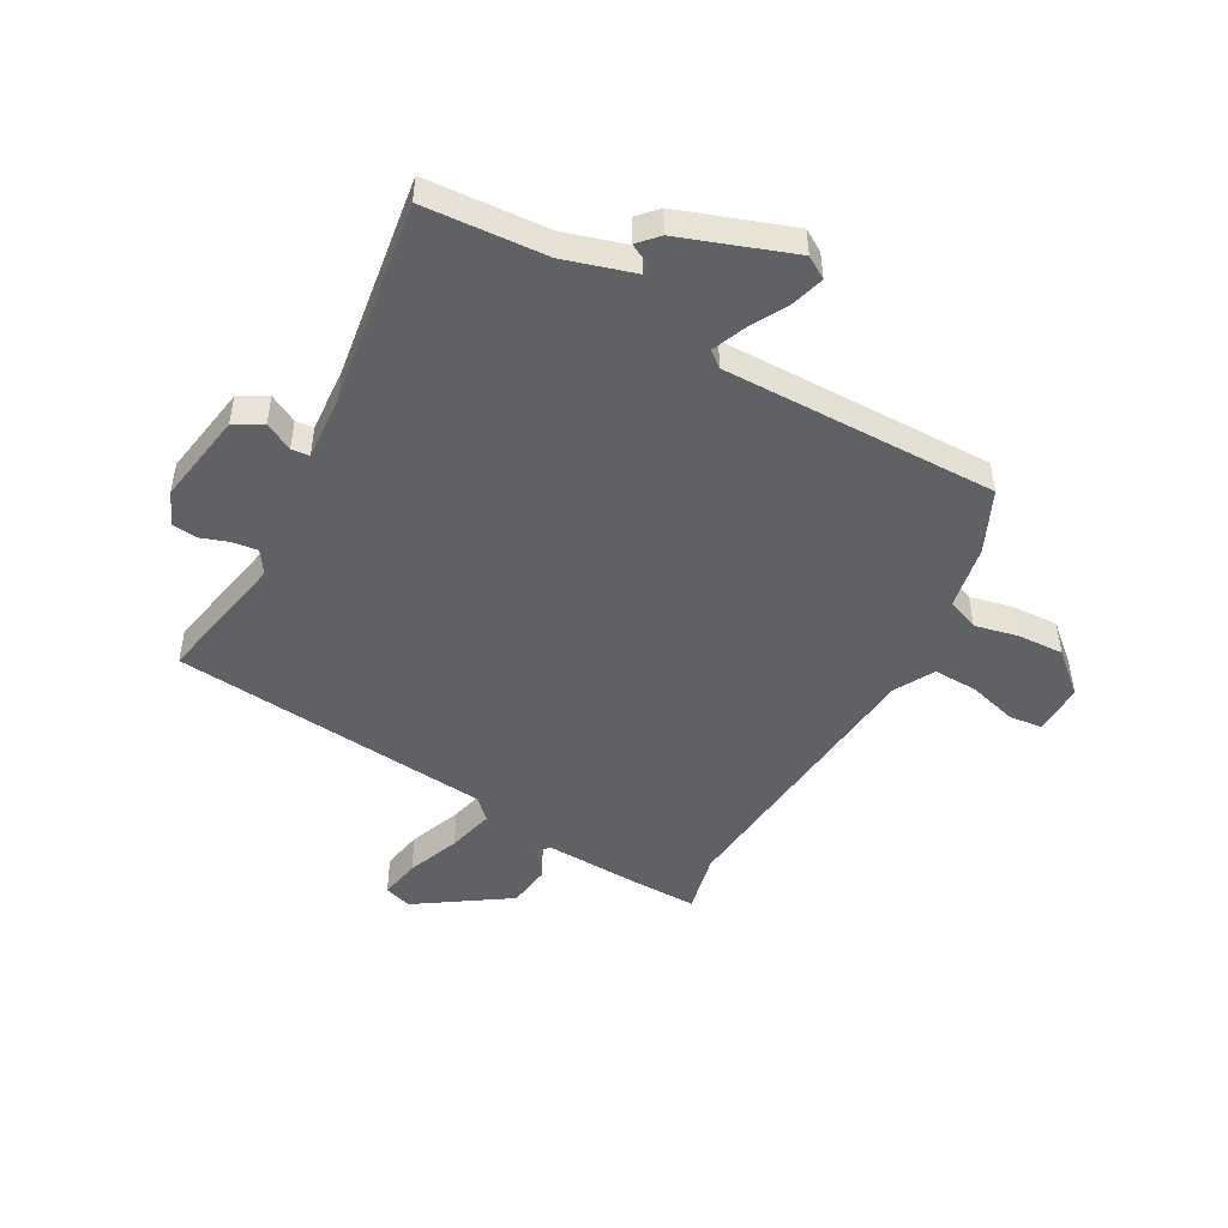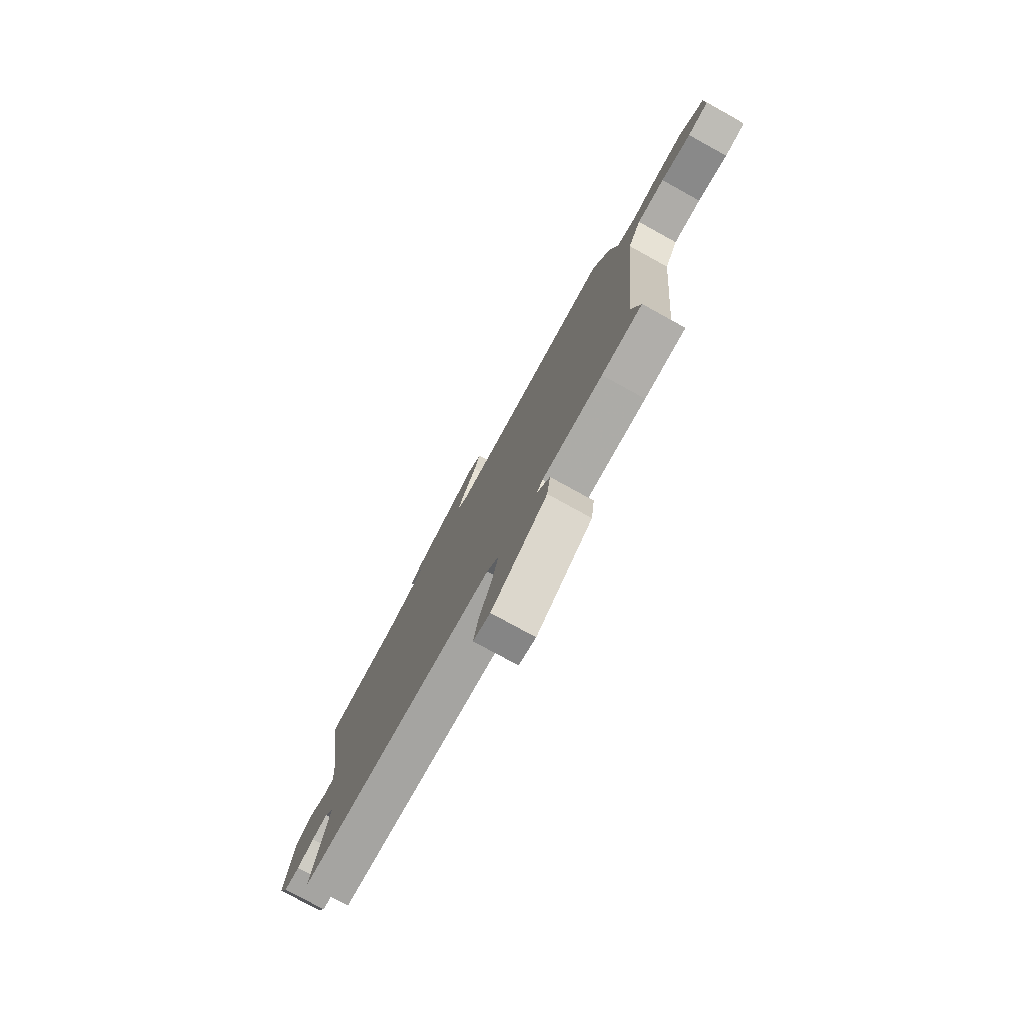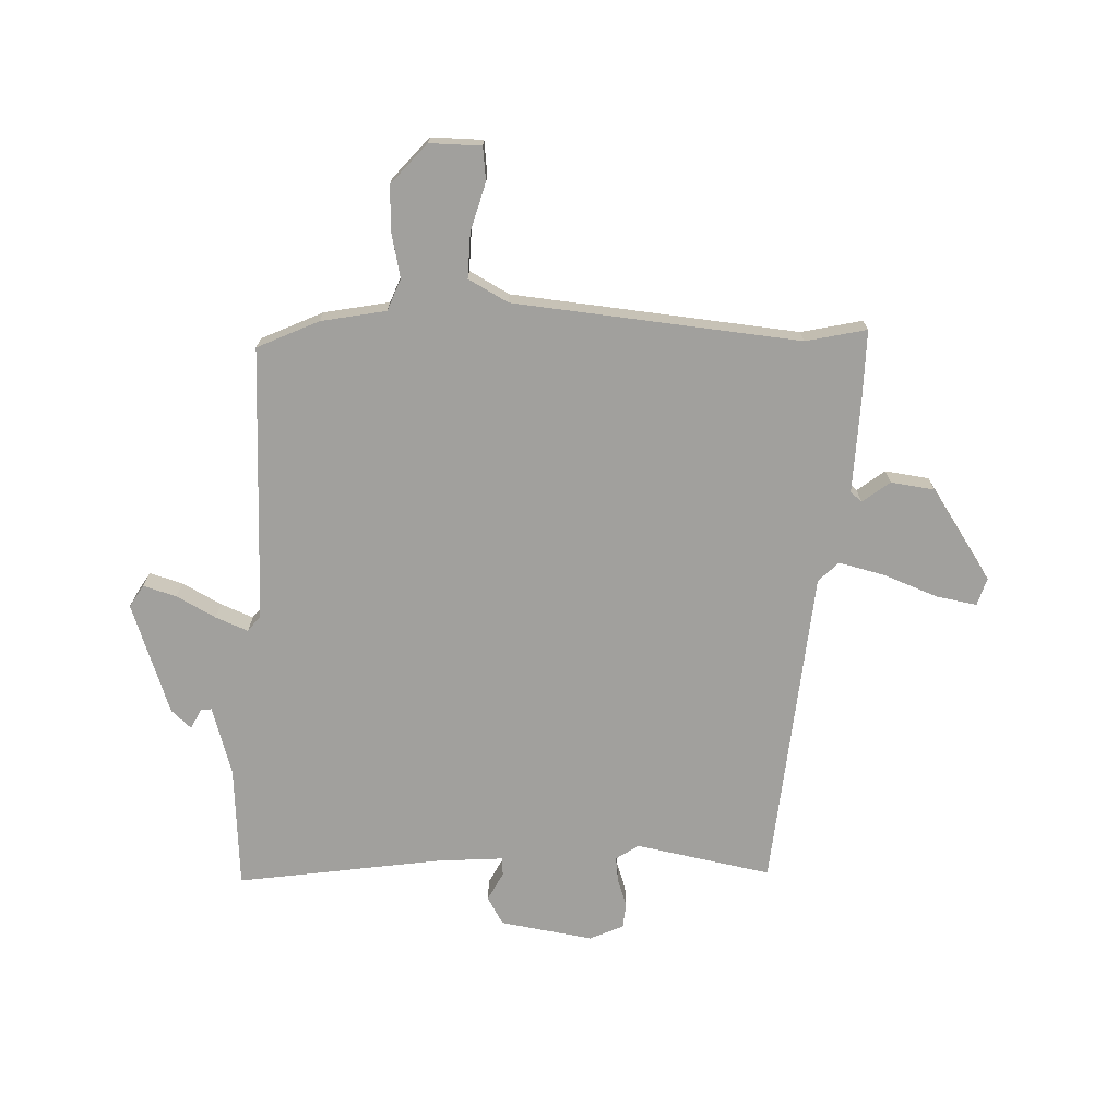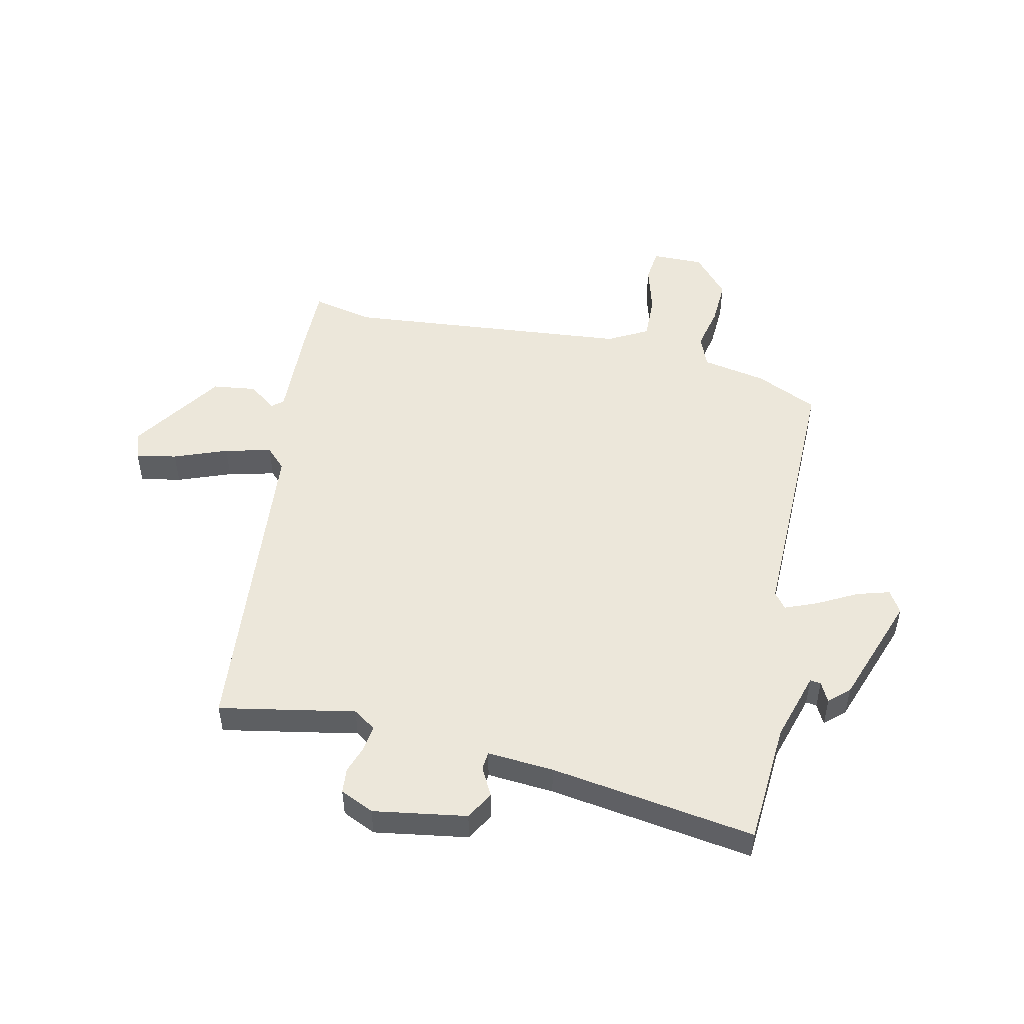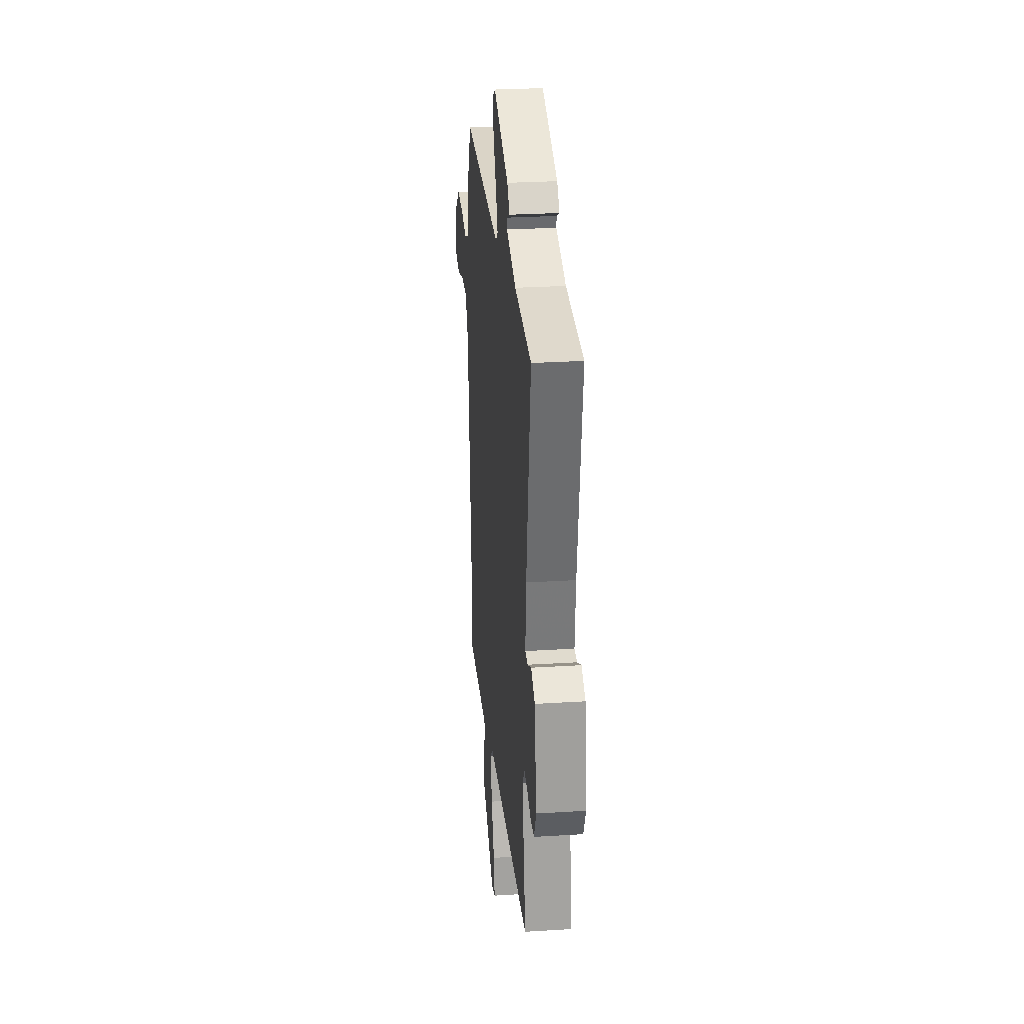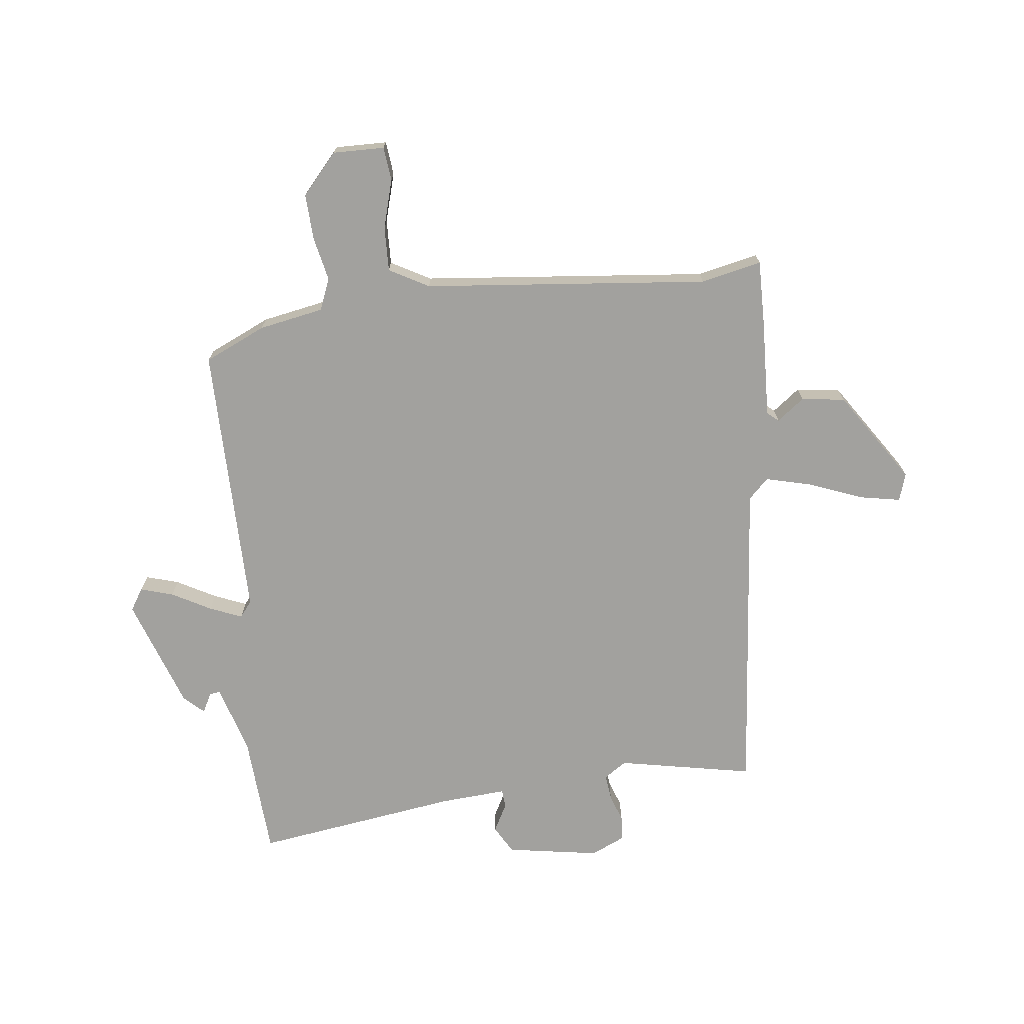
<metadata>
{"format":"obj","ext":"obj","renderer":"f3d","projection":"perspective","resolution":1024,"background":"white","views":[{"elev":-48.2,"azim":-29.2,"up":"+Y"},{"elev":-78.2,"azim":61.2,"up":"+Z"},{"elev":-71.6,"azim":87.8,"up":"+Y"},{"elev":50.4,"azim":-77.6,"up":"+Y"},{"elev":28.2,"azim":-95.4,"up":"+Z"},{"elev":-72.0,"azim":96.3,"up":"+Y"}]}
</metadata>
<code>
v -0.511 0.07 -0.447
v -0.466 0.07 -0.208
v -0.493 0.07 -0.168
v -0.538 0.07 -0.174
v -0.587 0.07 -0.191
v -0.631 0.07 -0.187
v -0.658 0.07 -0.128
v -0.632 0.07 0.036
v -0.583 0.07 0.064
v -0.533 0.07 0.038
v -0.501 0.07 0.041
v -0.51 0.07 0.158
v -0.564 0.07 0.518
v -0.349 0.07 0.533
v -0.226 0.07 0.57
v -0.229 0.07 0.589
v -0.264 0.07 0.607
v -0.232 0.07 0.642
v -0.036 0.07 0.712
v 0.003 0.07 0.688
v -0.014 0.07 0.63
v -0.051 0.07 0.561
v -0.074 0.07 0.504
v -0.046 0.07 0.482
v 0.44 0.07 0.488
v 0.49 0.07 0.38
v 0.512 0.07 0.266
v 0.568 0.07 0.244
v 0.645 0.07 0.261
v 0.726 0.07 0.265
v 0.797 0.07 0.203
v 0.796 0.07 0.112
v 0.737 0.07 0.105
v 0.651 0.07 0.129
v 0.572 0.07 0.131
v 0.534 0.07 0.061
v 0.487 0.07 -0.443
v 0.511 0.07 -0.55
v 0.396 0.07 -0.549
v 0.223 0.07 -0.543
v 0.206 0.07 -0.563
v 0.243 0.07 -0.611
v 0.233 0.07 -0.688
v 0.073 0.07 -0.796
v 0.024 0.07 -0.781
v 0.037 0.07 -0.709
v 0.073 0.07 -0.615
v 0.093 0.07 -0.533
v 0.058 0.07 -0.498
v -0.511 0 -0.447
v -0.466 0 -0.208
v -0.493 0 -0.168
v -0.538 0 -0.174
v -0.587 0 -0.191
v -0.631 0 -0.187
v -0.658 0 -0.128
v -0.632 0 0.036
v -0.583 0 0.064
v -0.533 0 0.038
v -0.501 0 0.041
v -0.51 0 0.158
v -0.564 0 0.518
v -0.349 0 0.533
v -0.226 0 0.57
v -0.229 0 0.589
v -0.264 0 0.607
v -0.232 0 0.642
v -0.036 0 0.712
v 0.003 0 0.688
v -0.014 0 0.63
v -0.051 0 0.561
v -0.074 0 0.504
v -0.046 0 0.482
v 0.44 0 0.488
v 0.49 0 0.38
v 0.512 0 0.266
v 0.568 0 0.244
v 0.645 0 0.261
v 0.726 0 0.265
v 0.797 0 0.203
v 0.796 0 0.112
v 0.737 0 0.105
v 0.651 0 0.129
v 0.572 0 0.131
v 0.534 0 0.061
v 0.487 0 -0.443
v 0.511 0 -0.55
v 0.396 0 -0.549
v 0.223 0 -0.543
v 0.206 0 -0.563
v 0.243 0 -0.611
v 0.233 0 -0.688
v 0.073 0 -0.796
v 0.024 0 -0.781
v 0.037 0 -0.709
v 0.073 0 -0.615
v 0.093 0 -0.533
v 0.058 0 -0.498
f 44 45 46 47
f 44 47 48
f 41 42 43 44
f 41 44 48
f 40 41 48 49
f 37 38 39 40
f 36 37 40 49
f 31 32 33 34
f 31 34 35
f 28 29 30 31
f 28 31 35
f 27 28 35 36
f 24 25 26 27
f 19 20 21 22
f 19 22 23
f 16 17 18 19
f 15 16 19 23
f 14 15 23 24
f 12 13 14 24
f 7 8 9 10
f 7 10 11
f 4 5 6 7
f 3 4 7 11
f 2 3 11
f 36 49 1 2
f 12 24 27 36
f 2 11 12 36
f 96 95 94 93
f 97 96 93
f 93 92 91 90
f 97 93 90
f 98 97 90 89
f 89 88 87 86
f 98 89 86 85
f 83 82 81 80
f 84 83 80
f 80 79 78 77
f 84 80 77
f 85 84 77 76
f 76 75 74 73
f 71 70 69 68
f 72 71 68
f 68 67 66 65
f 72 68 65 64
f 73 72 64 63
f 73 63 62 61
f 59 58 57 56
f 60 59 56
f 56 55 54 53
f 60 56 53 52
f 60 52 51
f 51 50 98 85
f 85 76 73 61
f 85 61 60 51
f 1 50 51 2
f 2 51 52 3
f 3 52 53 4
f 4 53 54 5
f 5 54 55 6
f 6 55 56 7
f 7 56 57 8
f 8 57 58 9
f 9 58 59 10
f 10 59 60 11
f 11 60 61 12
f 12 61 62 13
f 13 62 63 14
f 14 63 64 15
f 15 64 65 16
f 16 65 66 17
f 17 66 67 18
f 18 67 68 19
f 19 68 69 20
f 20 69 70 21
f 21 70 71 22
f 22 71 72 23
f 23 72 73 24
f 24 73 74 25
f 25 74 75 26
f 26 75 76 27
f 27 76 77 28
f 28 77 78 29
f 29 78 79 30
f 30 79 80 31
f 31 80 81 32
f 32 81 82 33
f 33 82 83 34
f 34 83 84 35
f 35 84 85 36
f 36 85 86 37
f 37 86 87 38
f 38 87 88 39
f 39 88 89 40
f 40 89 90 41
f 41 90 91 42
f 42 91 92 43
f 43 92 93 44
f 44 93 94 45
f 45 94 95 46
f 46 95 96 47
f 47 96 97 48
f 48 97 98 49
f 49 98 50 1

</code>
